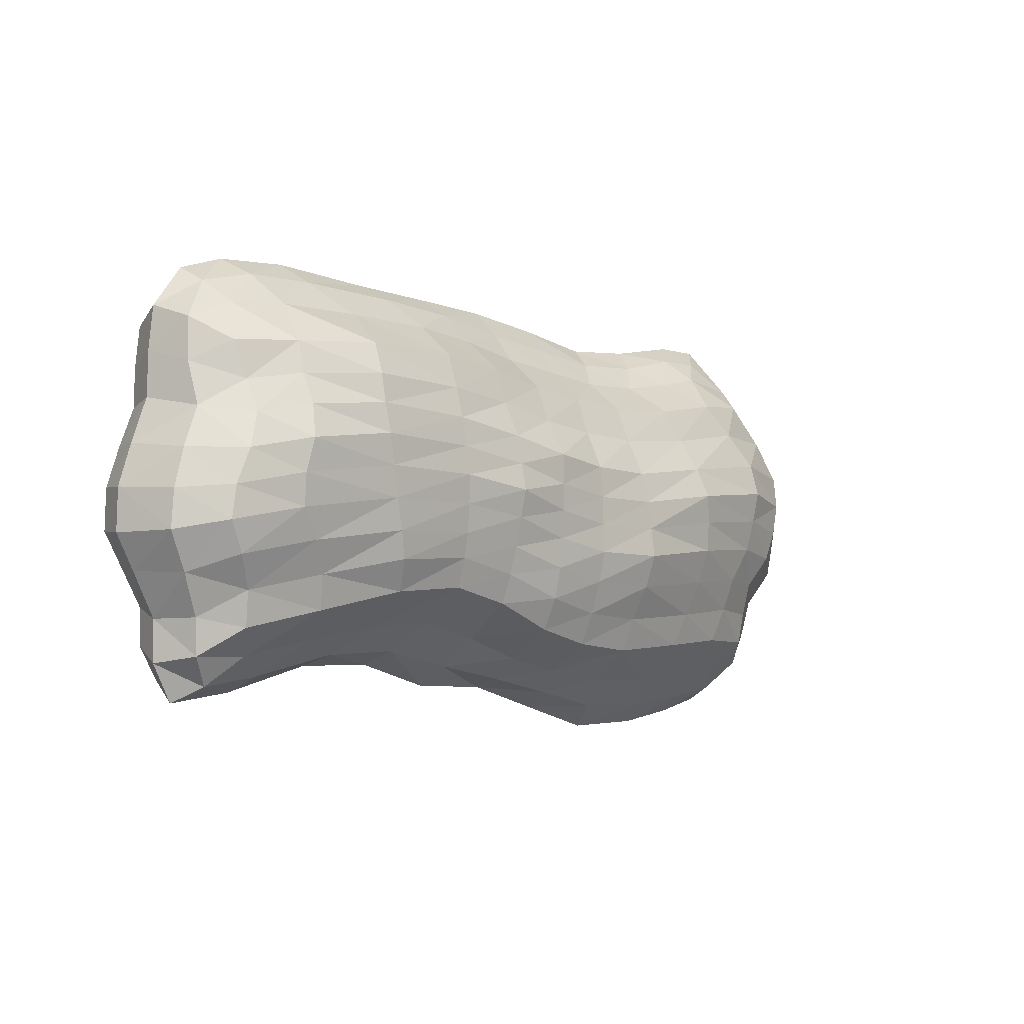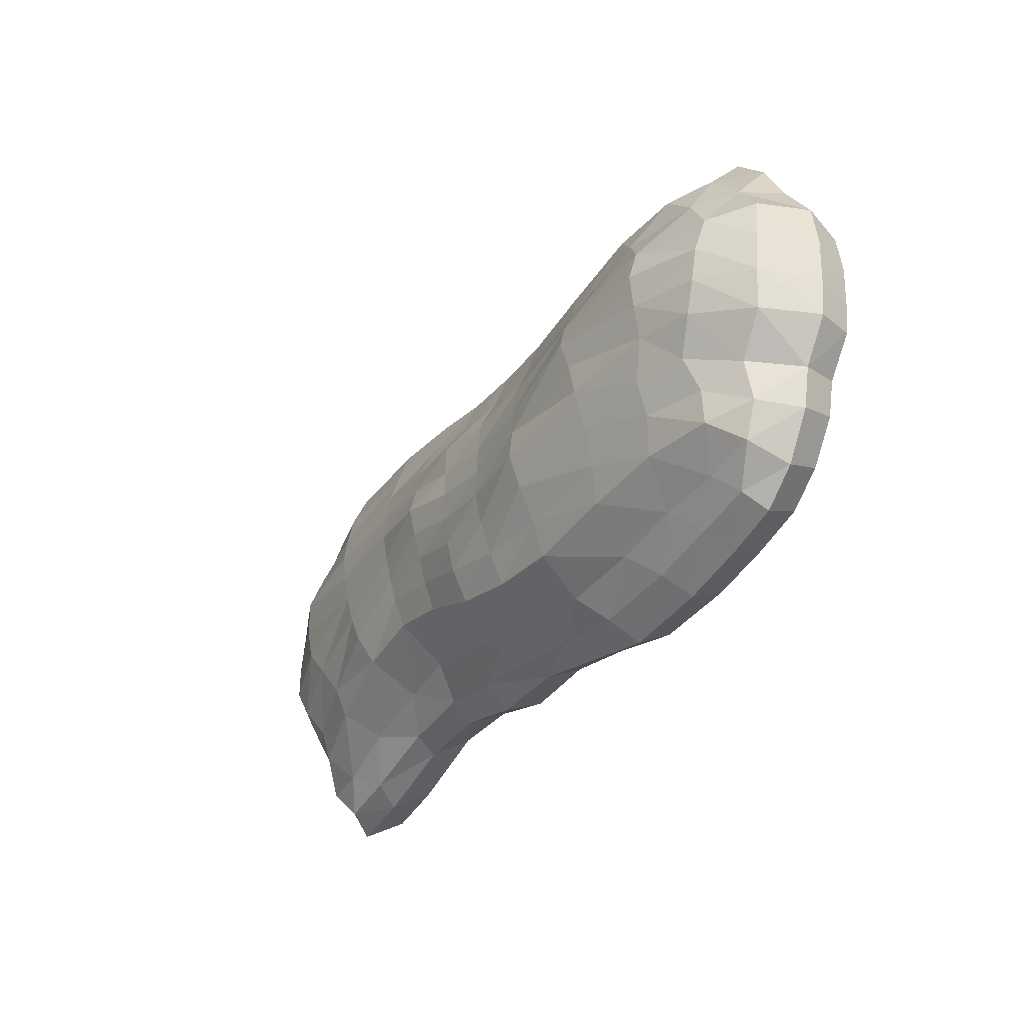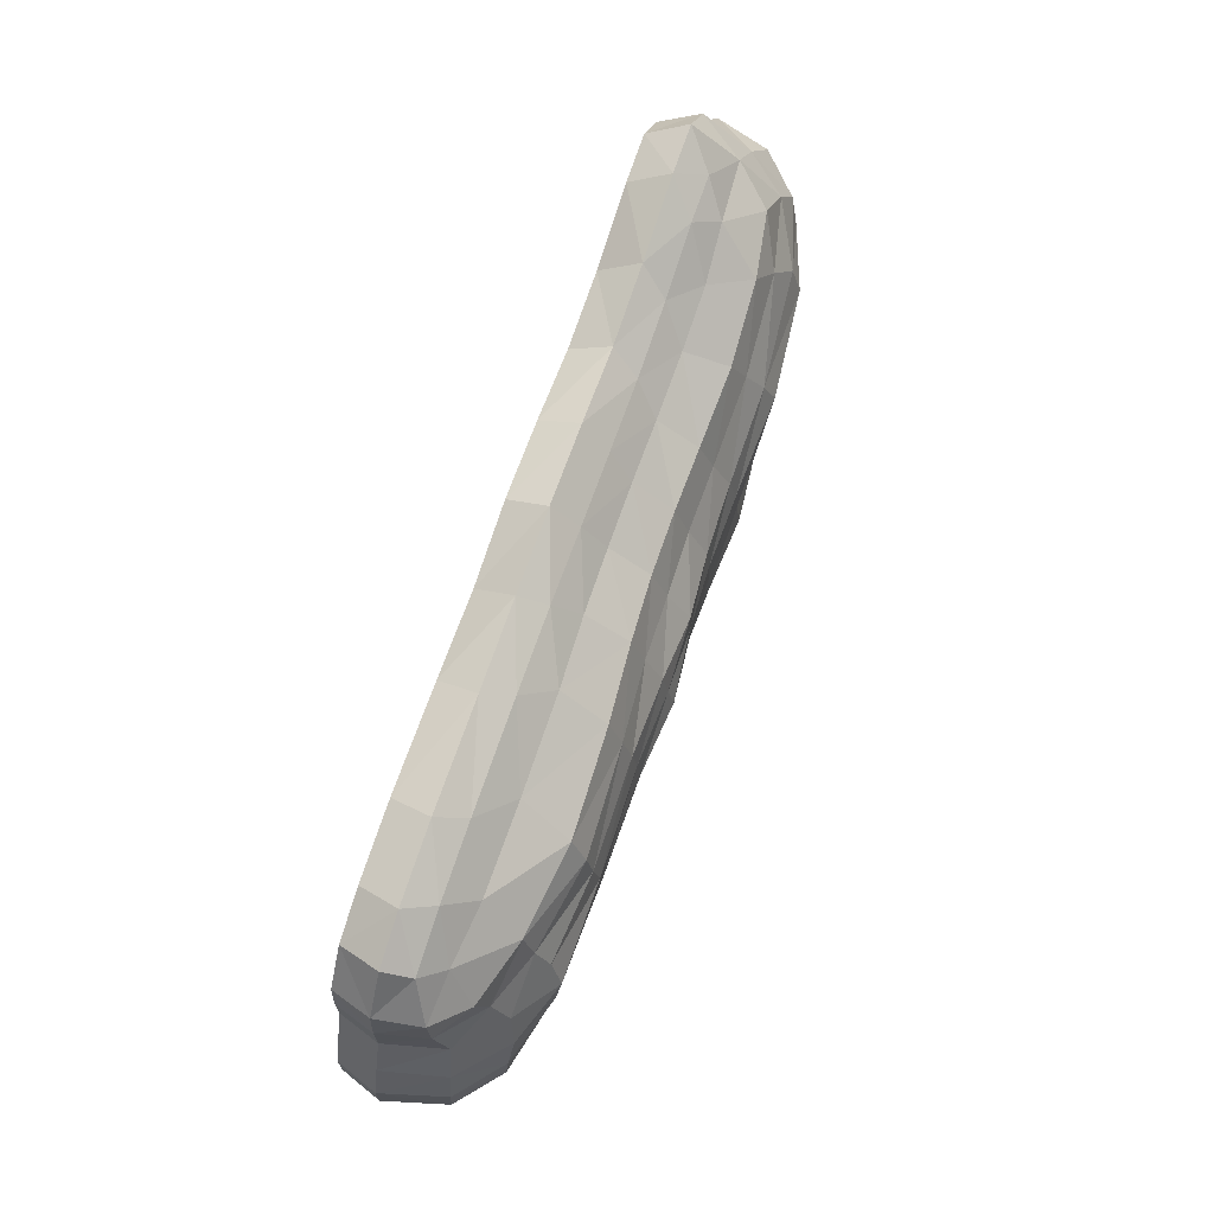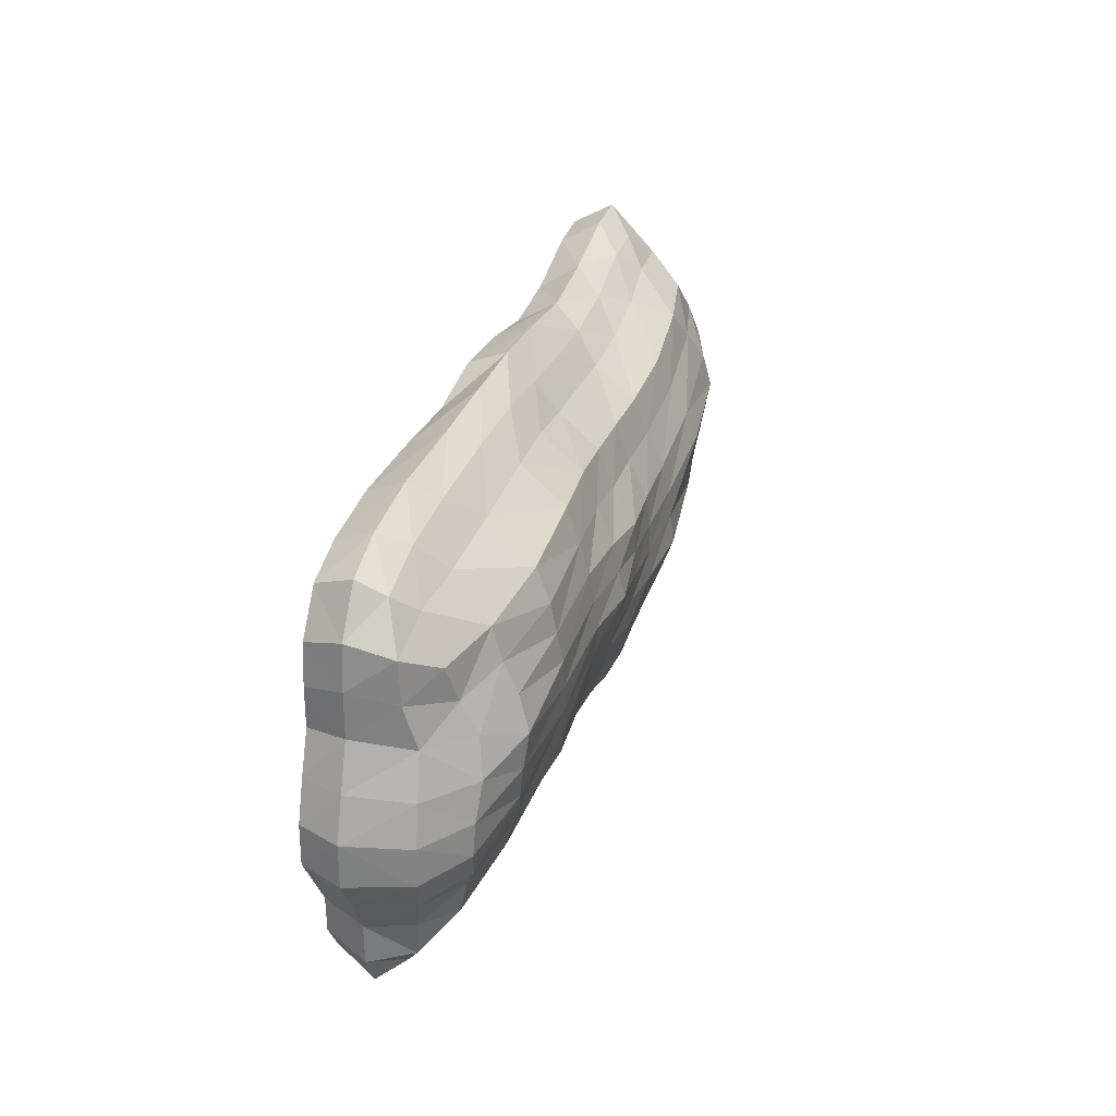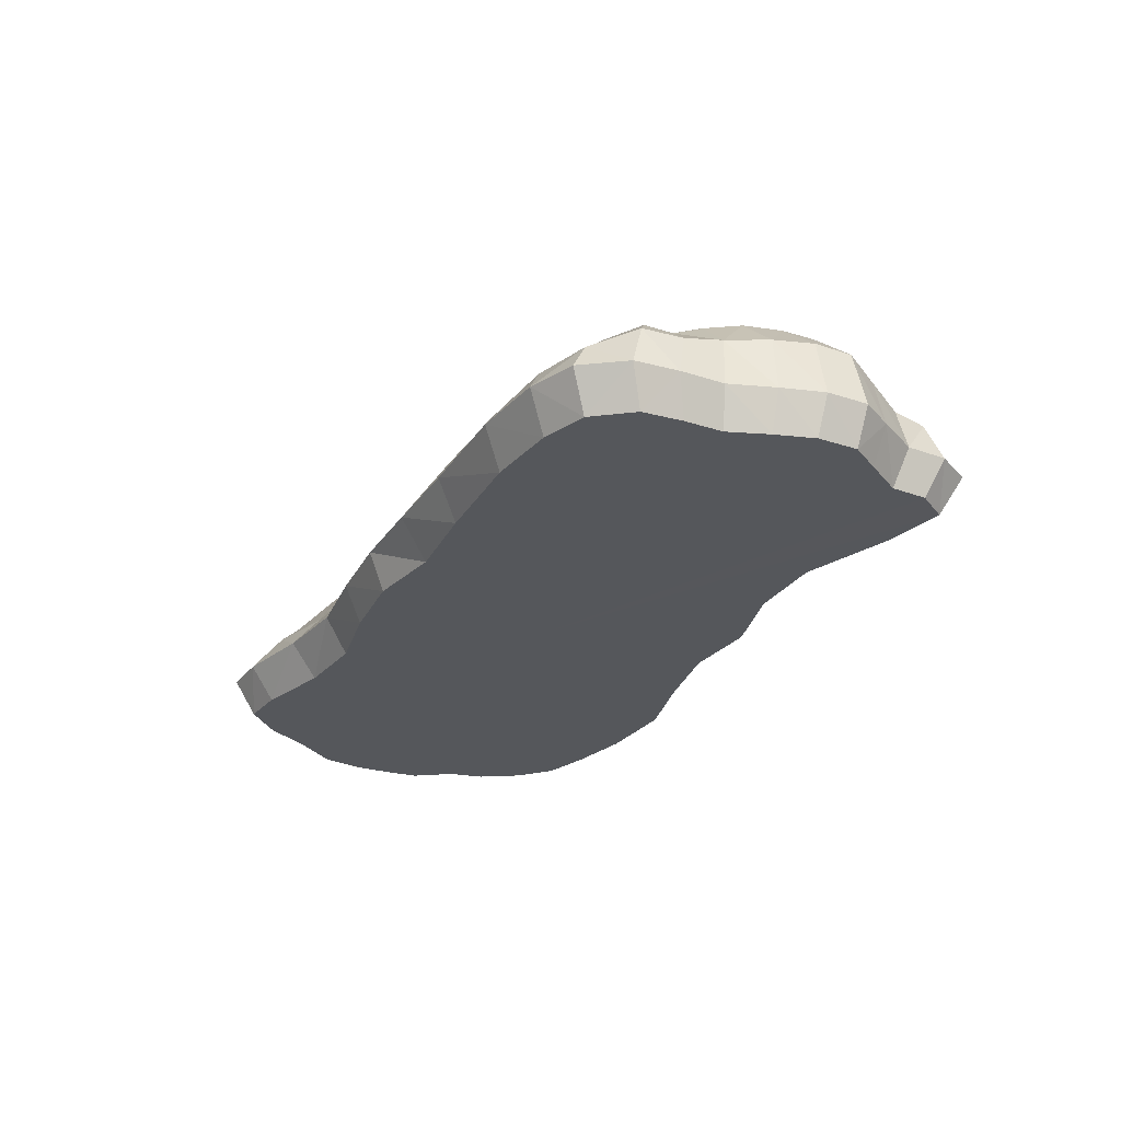
<metadata>
{"format":"obj","ext":"obj","renderer":"f3d","projection":"perspective","resolution":1024,"background":"white","views":[{"elev":-5.0,"azim":133.4,"up":"+Z"},{"elev":-35.0,"azim":-120.8,"up":"+Z"},{"elev":70.4,"azim":108.6,"up":"+Z"},{"elev":31.3,"azim":106.3,"up":"+Z"},{"elev":-26.8,"azim":61.4,"up":"+Y"}]}
</metadata>
<code>
v -476.2 -10.06 261.3
v -392.5 -4.857 242.3
v -300.8 -5.985 226.3
v -200 -7.781 223
v -106 -8.856 231.9
v -9.815 -8.637 240.5
v 87.85 -6.572 256.8
v 191.2 -2.542 265.6
v 331.9 -2.08 265.7
v 460.5 -4.053 263.3
v 547.4 -13.5 255.3
v -537.2 35.24 213.7
v -441 50.91 204.3
v -320.1 56.14 183.2
v -201.1 51.35 176
v -106 48.75 181.7
v -10.2 49 191.3
v 87.21 54.23 207.1
v 198.5 62.45 214.6
v 350.4 66.62 213.6
v 478.1 49.36 202.3
v 570.5 20.94 195.7
v -597.5 40.62 153.1
v -482.3 66.24 156.4
v -336.3 74.4 132.9
v -205.1 71.23 121.6
v -105.9 69.19 125.9
v -10.09 71.56 135.3
v 86.88 73.22 153.7
v 200.7 81.34 163.7
v 355.8 87 166.6
v 480.8 63.73 154.6
v 555.7 33.56 141.6
v -637.1 49.47 91.83
v -521.4 84.29 104.3
v -351.5 97.67 84.28
v -210.7 95.01 66.42
v -105.8 96.61 68.86
v -9.786 104.2 80.49
v 87.1 97.86 100.9
v 201.1 94.54 118.3
v 356.6 95.75 123.9
v 479.6 83.2 110.3
v 555 56.77 94.68
v -627.4 61.75 41.45
v -521.7 98.2 54.91
v -362.8 112.6 39.8
v -215.6 104.5 20.17
v -105.6 101.2 21.06
v -9.563 105.3 34.44
v 87.22 106.1 58.12
v 199.7 101 75.25
v 353.1 103.2 79.86
v 489.7 99.54 61.94
v 574.3 66.51 43.36
v -616.4 62.03 -6.503
v -518 90.46 7.627
v -372.4 105.4 -4.01
v -218.5 107.4 -22.87
v -105.5 102.6 -22.36
v -9.42 105.6 -6.775
v 87.4 115.1 17.82
v 196.9 105.6 32.87
v 345.6 102.3 35.22
v 500 94.37 13.71
v 594 62.7 -7.164
v -597.8 59.44 -52.59
v -513.7 79.72 -41.51
v -377 99.48 -50.56
v -219.5 112.8 -67.56
v -105.4 104.4 -65.93
v -9.269 101.4 -49.2
v 87.54 105.8 -23.28
v 193 100.6 -9.672
v 336 99.57 -10.31
v 497.1 88.33 -33.08
v 599.4 60.37 -54.68
v -563.1 46.56 -100.1
v -485.9 68.65 -95.25
v -374.2 82.44 -103.7
v -219.1 95.41 -117.3
v -105.4 94.54 -112.4
v -9.107 97.71 -94.93
v 87.72 94.88 -67.23
v 189.3 93.79 -51.79
v 323 95.11 -55.68
v 467.1 79.18 -75.82
v 576 53.24 -99.11
v -572.1 26.02 -151.7
v -482.9 51.62 -145.6
v -362.7 63.01 -157.5
v -216 69.76 -169
v -105.4 77.49 -162.4
v -9.069 87.19 -141.7
v 87.91 83.92 -108.5
v 186.6 84.95 -88.08
v 310.8 87.69 -95.74
v 441.6 61.43 -121.6
v 548.7 32.82 -145.9
v -567.2 19.81 -200.4
v -464.8 39.4 -198.4
v -348 48.38 -208.2
v -211.1 52.02 -219.1
v -105.6 57.27 -210.2
v -9.187 64.18 -189.2
v 88.06 68.08 -152.1
v 184.8 69.67 -131.2
v 297.8 65.08 -140.6
v 431.5 47.23 -170.8
v 542 21.4 -196.6
v -527.8 -15.89 -249.6
v -435.5 -9.312 -255
v -328.4 -9.414 -266.2
v -203.4 -7.944 -267.5
v -105.7 -5.633 -252.1
v -9.405 -3.489 -233.2
v 88.27 0.3378 -203.7
v 185.2 0.8148 -182.4
v 282.7 -3.918 -190
v 404.6 -7.318 -209.5
v 516.7 -14.58 -235.3
v -516.9 -42.35 295.6
v -445.3 -42.9 294.2
v -577.4 -17.33 249.9
v -341.9 -42.98 269.2
v -229.6 -42.99 261.6
v -120.4 -43 272.4
v -9.034 -42.97 284.2
v 104.3 -42.96 300.6
v 225.9 -43 307.7
v 383.3 -43.07 310.6
v 490.2 -42.93 307.1
v 574.6 -43.14 285.5
v 615.3 -20.05 226.9
v -636.7 -15.32 178.1
v 617.2 -16.61 164.9
v -688.3 -3.517 107.9
v 614.1 1.651 102.5
v -692.9 5.93 44.51
v 639.1 6.401 43.53
v -688.3 7.959 -16.5
v 655.6 8.532 -12.73
v -677.7 3.926 -75.17
v 658.5 6.776 -68.43
v -629.3 -3.726 -129.2
v 628.5 -2.358 -124
v -626.5 -18.02 -185.6
v 599.1 -15.41 -182.9
v -602.3 -20.42 -235.9
v 593 -20.76 -235.6
v -553.4 -43.54 -280
v 562.5 -42.46 -276.5
v -469.2 -42.93 -293.6
v -367.6 -42.97 -307.2
v -234.6 -42.98 -308.9
v -121 -43.08 -285.9
v -9.423 -43.23 -264.3
v 103.6 -42.96 -246.5
v 215.3 -42.66 -223.8
v 336.6 -43.12 -230.7
v 470.1 -43.29 -261.8
v -562.5 -82.12 327.5
v -487.2 -82.12 326.8
v -618.8 -81.84 266.4
v -365.8 -82.12 303.3
v -248.1 -82.12 292.7
v -128.9 -82.12 310.9
v -7.622 -82.12 324
v 115 -82.12 328.5
v 244.8 -82.12 332
v 402.7 -82.12 339.8
v 512.9 -82.12 331.3
v 583.2 -82.12 307.8
v 628.4 -81.84 248
v -658 -81.83 191.5
v 635.5 -81.81 183.9
v -707.9 -81.65 117.1
v 637.1 -81.61 118.7
v -717.5 -81.51 48.61
v 661.5 -81.51 53.87
v -714.1 -81.45 -19.05
v 681.5 -81.45 -7.372
v -707.6 -81.47 -71.75
v 683 -81.51 -69.6
v -665.8 -81.52 -132.1
v 654.8 -81.52 -120.2
v -652.7 -81.72 -191.6
v 620 -81.69 -183.8
v -611.1 -81.84 -257.9
v 619.2 -81.76 -244.5
v -559 -82.12 -300.3
v 589.6 -82.12 -299
v -480.2 -82.12 -320.4
v -381.9 -82.12 -337.4
v -251.5 -82.12 -343.1
v -129.7 -82.12 -310.5
v -8.842 -82.12 -277.7
v 113.8 -82.12 -275.9
v 233 -82.12 -243.9
v 352.8 -82.12 -246.4
v 491.3 -82.12 -284.6
v -547 -140 298.1
v -473.9 -140 294.2
v -601.1 -139.7 243.1
v -355.6 -140 266.1
v -241.2 -140 260.3
v -125.6 -140 285.8
v -7.826 -140 300.2
v 108.6 -140 285.5
v 235.4 -140 299.7
v 390 -140 310.8
v 496.9 -140 302.9
v 565.1 -140 282.2
v 609 -139.7 227.4
v -638.8 -139.7 173.5
v 615.9 -139.6 168.6
v -687.1 -139.5 105.6
v 617.2 -139.5 111
v -696.4 -139.4 43.83
v 640.8 -139.4 52.83
v -693 -139.3 -17.17
v 660.2 -139.3 -3.576
v -686.7 -139.3 -64.68
v 661.9 -139.4 -63.96
v -646.2 -139.4 -119.4
v 634.5 -139.4 -109.7
v -633.7 -139.6 -171.8
v 600.8 -139.5 -166.5
v -593.4 -139.7 -231.1
v 600.1 -139.6 -219.9
v -543.1 -140 -270.6
v 571.4 -139.9 -267.2
v -466.8 -140 -290.2
v -371.4 -140 -306.3
v -244.7 -140 -308.4
v -125.9 -140 -273.5
v -7.377 -140 -246.5
v 107.8 -140 -250.9
v 223.2 -140 -214.8
v 340.2 -140 -209.8
v 475.9 -140 -251.6
v -15.23 -139.7 19.21
f 2 13 1
f 1 13 12
f 3 14 2
f 2 14 13
f 4 15 3
f 3 15 14
f 5 16 4
f 4 16 15
f 6 17 5
f 5 17 16
f 7 18 6
f 6 18 17
f 7 8 18
f 18 8 19
f 8 9 19
f 19 9 20
f 9 10 20
f 20 10 21
f 10 11 21
f 21 11 22
f 13 24 12
f 12 24 23
f 14 25 13
f 13 25 24
f 15 26 14
f 14 26 25
f 16 27 15
f 15 27 26
f 17 28 16
f 16 28 27
f 18 29 17
f 17 29 28
f 19 30 18
f 18 30 29
f 19 20 30
f 30 20 31
f 20 21 31
f 31 21 32
f 22 33 21
f 21 33 32
f 24 35 23
f 23 35 34
f 25 36 24
f 24 36 35
f 26 37 25
f 25 37 36
f 27 38 26
f 26 38 37
f 28 39 27
f 27 39 38
f 29 40 28
f 28 40 39
f 30 41 29
f 29 41 40
f 31 42 30
f 30 42 41
f 31 32 42
f 42 32 43
f 33 44 32
f 32 44 43
f 34 35 45
f 45 35 46
f 35 36 46
f 46 36 47
f 37 48 36
f 36 48 47
f 38 49 37
f 37 49 48
f 39 50 38
f 38 50 49
f 40 51 39
f 39 51 50
f 41 52 40
f 40 52 51
f 42 53 41
f 41 53 52
f 42 43 53
f 53 43 54
f 43 44 54
f 54 44 55
f 46 57 45
f 45 57 56
f 46 47 57
f 57 47 58
f 48 59 47
f 47 59 58
f 49 60 48
f 48 60 59
f 50 61 49
f 49 61 60
f 51 62 50
f 50 62 61
f 52 63 51
f 51 63 62
f 53 64 52
f 52 64 63
f 53 54 64
f 64 54 65
f 54 55 65
f 65 55 66
f 56 57 67
f 67 57 68
f 57 58 68
f 68 58 69
f 58 59 69
f 69 59 70
f 60 71 59
f 59 71 70
f 61 72 60
f 60 72 71
f 62 73 61
f 61 73 72
f 63 74 62
f 62 74 73
f 64 75 63
f 63 75 74
f 64 65 75
f 75 65 76
f 65 66 76
f 76 66 77
f 67 68 78
f 78 68 79
f 68 69 79
f 79 69 80
f 69 70 80
f 80 70 81
f 71 82 70
f 70 82 81
f 72 83 71
f 71 83 82
f 73 84 72
f 72 84 83
f 74 85 73
f 73 85 84
f 75 86 74
f 74 86 85
f 76 87 75
f 75 87 86
f 77 88 76
f 76 88 87
f 79 90 78
f 78 90 89
f 79 80 90
f 90 80 91
f 80 81 91
f 91 81 92
f 82 93 81
f 81 93 92
f 83 94 82
f 82 94 93
f 84 95 83
f 83 95 94
f 85 96 84
f 84 96 95
f 86 97 85
f 85 97 96
f 87 98 86
f 86 98 97
f 88 99 87
f 87 99 98
f 89 90 100
f 100 90 101
f 90 91 101
f 101 91 102
f 91 92 102
f 102 92 103
f 93 104 92
f 92 104 103
f 94 105 93
f 93 105 104
f 95 106 94
f 94 106 105
f 96 107 95
f 95 107 106
f 97 108 96
f 96 108 107
f 97 98 108
f 108 98 109
f 98 99 109
f 109 99 110
f 100 101 111
f 111 101 112
f 101 102 112
f 112 102 113
f 102 103 113
f 113 103 114
f 104 115 103
f 103 115 114
f 105 116 104
f 104 116 115
f 106 117 105
f 105 117 116
f 107 118 106
f 106 118 117
f 108 119 107
f 107 119 118
f 109 120 108
f 108 120 119
f 110 121 109
f 109 121 120
f 2 1 123
f 123 1 122
f 12 124 1
f 1 124 122
f 3 2 125
f 125 2 123
f 4 3 126
f 126 3 125
f 5 4 127
f 127 4 126
f 6 5 128
f 128 5 127
f 6 128 7
f 7 128 129
f 7 129 8
f 8 129 130
f 8 130 9
f 9 130 131
f 9 131 10
f 10 131 132
f 10 132 11
f 11 132 133
f 22 11 134
f 134 11 133
f 12 23 124
f 124 23 135
f 33 22 136
f 136 22 134
f 23 34 135
f 135 34 137
f 44 33 138
f 138 33 136
f 45 139 34
f 34 139 137
f 44 138 55
f 55 138 140
f 56 141 45
f 45 141 139
f 55 140 66
f 66 140 142
f 67 143 56
f 56 143 141
f 66 142 77
f 77 142 144
f 78 145 67
f 67 145 143
f 88 77 146
f 146 77 144
f 78 89 145
f 145 89 147
f 88 146 99
f 99 146 148
f 89 100 147
f 147 100 149
f 99 148 110
f 110 148 150
f 100 111 149
f 149 111 151
f 110 150 121
f 121 150 152
f 112 153 111
f 111 153 151
f 113 154 112
f 112 154 153
f 114 155 113
f 113 155 154
f 115 156 114
f 114 156 155
f 116 157 115
f 115 157 156
f 117 158 116
f 116 158 157
f 117 118 158
f 158 118 159
f 118 119 159
f 159 119 160
f 119 120 160
f 160 120 161
f 120 121 161
f 161 121 152
f 123 122 163
f 163 122 162
f 122 124 162
f 162 124 164
f 125 123 165
f 165 123 163
f 126 125 166
f 166 125 165
f 127 126 167
f 167 126 166
f 127 167 128
f 128 167 168
f 128 168 129
f 129 168 169
f 129 169 130
f 130 169 170
f 130 170 131
f 131 170 171
f 131 171 132
f 132 171 172
f 132 172 133
f 133 172 173
f 134 133 174
f 174 133 173
f 124 135 164
f 164 135 175
f 136 134 176
f 176 134 174
f 137 177 135
f 135 177 175
f 138 136 178
f 178 136 176
f 139 179 137
f 137 179 177
f 140 138 180
f 180 138 178
f 141 181 139
f 139 181 179
f 142 140 182
f 182 140 180
f 143 183 141
f 141 183 181
f 142 182 144
f 144 182 184
f 145 185 143
f 143 185 183
f 146 144 186
f 186 144 184
f 145 147 185
f 185 147 187
f 148 146 188
f 188 146 186
f 147 149 187
f 187 149 189
f 148 188 150
f 150 188 190
f 149 151 189
f 189 151 191
f 150 190 152
f 152 190 192
f 153 193 151
f 151 193 191
f 154 194 153
f 153 194 193
f 155 195 154
f 154 195 194
f 156 196 155
f 155 196 195
f 157 197 156
f 156 197 196
f 157 158 197
f 197 158 198
f 158 159 198
f 198 159 199
f 159 160 199
f 199 160 200
f 160 161 200
f 200 161 201
f 161 152 201
f 201 152 192
f 162 202 163
f 163 202 203
f 162 164 202
f 202 164 204
f 163 203 165
f 165 203 205
f 165 205 166
f 166 205 206
f 167 166 207
f 207 166 206
f 168 167 208
f 208 167 207
f 169 168 209
f 209 168 208
f 170 169 210
f 210 169 209
f 171 170 211
f 211 170 210
f 172 171 212
f 212 171 211
f 173 172 213
f 213 172 212
f 173 213 174
f 174 213 214
f 164 175 204
f 204 175 215
f 174 214 176
f 176 214 216
f 175 177 215
f 215 177 217
f 176 216 178
f 178 216 218
f 177 179 217
f 217 179 219
f 180 178 220
f 220 178 218
f 179 181 219
f 219 181 221
f 182 180 222
f 222 180 220
f 183 223 181
f 181 223 221
f 184 182 224
f 224 182 222
f 183 185 223
f 223 185 225
f 184 224 186
f 186 224 226
f 187 227 185
f 185 227 225
f 188 186 228
f 228 186 226
f 189 229 187
f 187 229 227
f 190 188 230
f 230 188 228
f 191 231 189
f 189 231 229
f 192 190 232
f 232 190 230
f 191 193 231
f 231 193 233
f 193 194 233
f 233 194 234
f 194 195 234
f 234 195 235
f 195 196 235
f 235 196 236
f 196 197 236
f 236 197 237
f 198 238 197
f 197 238 237
f 199 239 198
f 198 239 238
f 200 240 199
f 199 240 239
f 201 241 200
f 200 241 240
f 192 232 201
f 201 232 241
f 203 202 242
f 202 204 242
f 205 203 242
f 206 205 242
f 207 206 242
f 208 207 242
f 209 208 242
f 210 209 242
f 211 210 242
f 212 211 242
f 213 212 242
f 214 213 242
f 204 215 242
f 216 214 242
f 215 217 242
f 218 216 242
f 217 219 242
f 220 218 242
f 219 221 242
f 222 220 242
f 221 223 242
f 224 222 242
f 223 225 242
f 226 224 242
f 225 227 242
f 228 226 242
f 227 229 242
f 230 228 242
f 229 231 242
f 232 230 242
f 231 233 242
f 233 234 242
f 234 235 242
f 235 236 242
f 236 237 242
f 237 238 242
f 238 239 242
f 239 240 242
f 240 241 242
f 241 232 242

</code>
